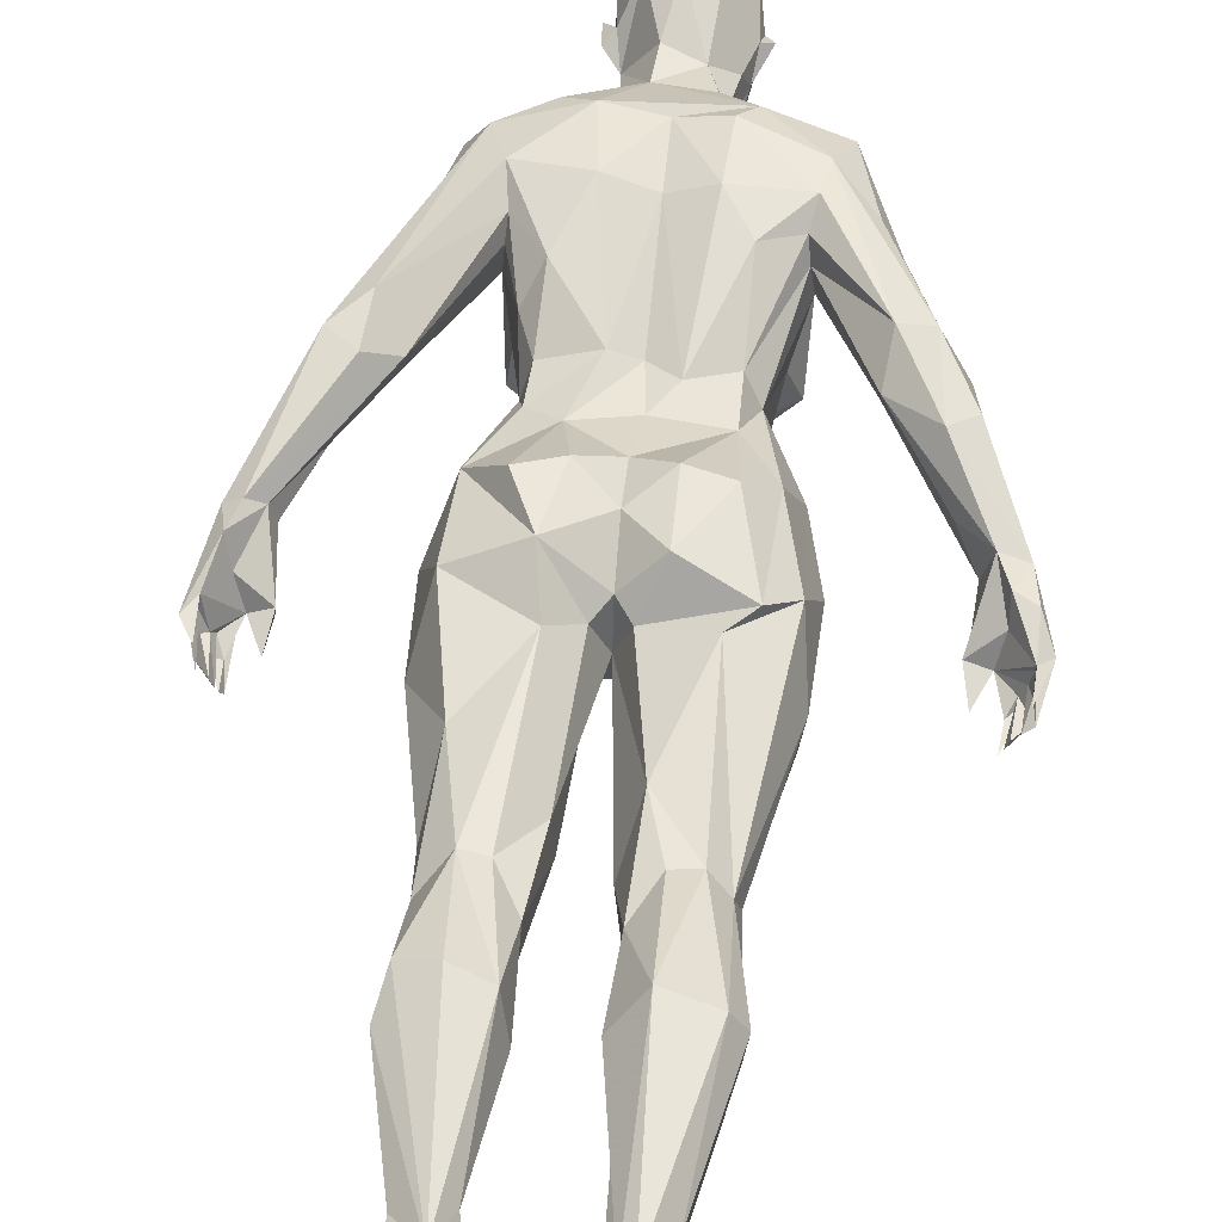
<metadata>
{"format":"obj","ext":"obj","renderer":"f3d","projection":"perspective","resolution":1024,"background":"white","views":[{"elev":50.5,"azim":-4.4,"up":"+Z"}]}
</metadata>
<code>
v 0.1825 0.4204 -0.1315
v 0.167 0.3778 -0.1459
v 0.01887 0.3071 -0.1612
v 0.2282 0.4431 -0.07218
v 0.1787 0.2996 -0.1036
v 0.1953 0.2971 -0.05412
v 0.09907 0.3751 -0.1667
v 0.2617 0.4945 -0.005554
v 0.2669 0.527 -0.02906
v 0.1867 0.3192 0.005514
v 0.168 0.3427 0.04148
v 0.2522 0.5015 0.08027
v 0.1918 0.4752 0.1004
v 0.101 0.3249 0.05253
v 0.1625 0.5469 0.1183
v 0.06498 0.366 0.04088
v 0.05865 0.2811 0.04927
v 0.09998 0.562 0.09321
v 0.2205 0.1918 -0.008289
v 0.1526 0.2479 0.05383
v 0.2182 0.16 -0.06856
v 0.1886 0.2032 -0.1087
v 0.1871 0.1425 0.08135
v 0.08279 0.1504 0.1187
v 0.1404 0.1203 0.1198
v 0.2267 0.0764 -0.02435
v 0.1397 0.1467 -0.1265
v 0.01681 0.08788 -0.1223
v 0.1961 0.0121 0.05769
v 0.01948 0.1105 0.09976
v 0.06298 0.03921 0.1143
v 0.006363 0.03084 0.06196
v 0.1498 -0.01704 0.0884
v 0.1446 -0.0515 -0.1331
v 0.08348 0.09027 -0.1165
v 0.03741 0.04548 -0.09624
v 0.1845 -0.0728 -0.08149
v 0.1927 -0.07881 -0.01276
v 0.1073 -0.04447 0.08345
v 0.02352 -0.0001916 0.04746
v 0.003511 0.01783 -0.01629
v 0.2873 0.5724 -0.04948
v 0.2866 0.5928 0.1034
v 0.2681 0.5405 0.1032
v 0.1199 0.6758 0.09677
v 0.1882 0.6564 0.1129
v 0.2191 0.6863 0.09626
v 0.324 0.6569 0.06288
v 0.3578 0.4939 0.03895
v 0.3292 0.6651 0.0186
v 0.3492 0.609 -0.001699
v 0.2523 0.6732 -0.03266
v 0.1671 0.6778 -0.06367
v 0.1593 0.6353 -0.08828
v 0.2352 0.5647 -0.119
v 0.1015 0.5652 -0.1273
v 0.08594 0.6478 -0.08836
v 0.1357 0.6889 -0.05965
v 0.2506 0.7045 0.01036
v 0.1797 0.7517 0.05883
v 0.1834 0.7271 -0.03325
v 0.1416 0.7618 -0.06524
v 0.1945 0.7999 -0.04916
v 0.2151 0.8374 0.002833
v 0.1916 0.7676 0.01541
v 0.1739 0.821 0.03654
v 0.2081 0.8134 -0.06836
v 0.2277 0.8524 -0.02855
v 0.2407 0.8845 0.008516
v 0.199 0.9126 0.07528
v 0.1551 0.9299 0.08734
v 0.2499 0.9142 -0.008658
v 0.2492 0.9729 0.0359
v 0.2487 0.9997 -0.005444
v 0.2127 1.038 -0.01
v 0.1809 1.021 0.05655
v 0.2445 0.9015 -0.02491
v 0.1813 1.04 -0.07496
v 0.227 0.9035 -0.09868
v 0.2467 0.9895 -0.07534
v 0.1778 0.9884 -0.1323
v 0.2194 0.875 -0.1151
v 0.2245 0.948 -0.1182
v 0.1606 0.7913 -0.1276
v 0.1756 0.8347 -0.1264
v 0.1745 0.876 -0.1359
v 0.1614 0.9164 -0.1366
v 0.2035 0.9021 -0.1202
v 0.1789 0.9321 -0.142
v 0.1977 0.9155 -0.1224
v 0.1616 0.8771 -0.1615
v 0.152 0.8607 -0.1483
v 0.1623 0.8702 -0.1407
v 0.1835 0.8165 -0.1179
v 0.1374 0.8222 -0.1369
v 0.1444 0.8314 -0.1487
v 0.1468 0.8403 -0.1426
v 0.1479 0.8397 -0.1417
v 0.2598 0.889 0.001893
v 0.2344 0.877 -0.02155
v 0.1177 0.8369 -0.09944
v 0.1484 0.8534 -0.1337
v 0.1809 0.8531 -0.09682
v 0.173 0.8304 -0.09188
v 0.2141 0.906 -0.1128
v 0.1785 0.9104 -0.1186
v 0.3633 -0.04287 -0.07164
v 0.362 0.009997 -0.0509
v 0.3663 0.009306 -0.07535
v 0.3937 0.0002558 -0.05969
v 0.4032 0.02247 -0.06889
v 0.4078 0.0166 -0.0151
v 0.4031 0.08988 0.02344
v 0.3901 0.0995 -0.03239
v 0.4171 -0.008785 -0.08339
v 0.4143 0.08417 -0.0422
v 0.4362 0.09939 -0.01469
v 0.4466 -0.01977 -0.04299
v 0.4389 0.01751 0.01739
v 0.4118 0.04022 0.02088
v 0.4406 0.07845 0.013
v 0.4254 -0.03209 -0.07013
v 0.422 -0.03695 -0.03918
v 0.4225 -0.0628 -0.02688
v 0.4496 -0.0282 -0.008532
v 0.4201 -0.0996 -0.02834
v 0.4229 -0.07563 -0.05323
v 0.4061 -0.09944 -0.03903
v 0.4285 -0.03658 -0.01603
v 0.4136 -0.035 -0.05853
v 0.3949 -0.1026 -0.04491
v 0.3896 -0.102 -0.05985
v 0.398 -0.05389 -0.07245
v 0.3855 -0.09683 -0.0764
v 0.4274 -0.04226 -0.002373
v 0.4165 -0.08873 -0.01085
v 0.3951 0.308 0.007293
v 0.3681 0.1463 0.008251
v 0.3675 0.2502 -0.01415
v 0.4059 0.3034 0.04381
v 0.4042 0.2338 0.07307
v 0.3058 0.2843 0.05626
v 0.309 0.3077 0.02402
v 0.371 0.3364 0.1003
v 0.3638 0.2174 0.07679
v 0.3265 0.3477 0.09715
v 0.351 0.3529 0.003812
v 0.3701 0.4008 0.04689
v 0.254 0.4831 0.04995
v 0.3326 0.5098 0.08646
v 0.3188 0.4757 -0.01426
v -0.032 -0.8195 -0.1512
v -0.03578 -0.8443 -0.158
v -0.05816 -0.8384 -0.1991
v -0.06524 -0.8475 -0.146
v -0.05708 -0.8435 -0.03919
v -0.03289 -0.8418 -0.1932
v -0.02381 -0.8505 -0.1908
v -0.01948 -0.8454 -0.1543
v 0.007064 -0.829 -0.1335
v -0.009906 -0.8515 -0.1829
v -0.004355 -0.8489 -0.1473
v 0.03175 -0.8443 -0.1324
v 0.009872 -0.8537 -0.1374
v 0.02121 -0.8594 -0.1554
v 0.004655 -0.858 -0.1697
v -0.005771 -0.861 -0.07458
v 0.002703 -0.7989 -0.04833
v 0.03079 -0.8577 -0.1165
v -0.03899 -0.7508 -0.03779
v -0.06912 -0.8092 -0.1199
v -0.07309 -0.8209 -0.05281
v -0.04135 -0.853 0.08317
v -0.08638 -0.8448 0.06647
v -0.02291 -0.8402 0.07668
v -0.08113 -0.7749 0.01064
v -0.0009574 -0.7913 0.03241
v -0.03539 -0.7501 0.07614
v -0.0507 -0.7404 0.06534
v -0.01235 -0.681 -0.01137
v -0.002104 -0.7218 0.006083
v -0.06071 -0.7091 0.04043
v 0.008187 -0.7052 0.05183
v 0.09112 -0.5013 0.06493
v 0.08362 -0.5003 0.008643
v 0.05826 -0.4368 -0.03974
v -0.0406 -0.685 0.002644
v 0.03909 -0.4172 -0.05038
v -0.04035 -0.5645 0.01696
v -0.04552 -0.4923 0.06005
v 0.002348 -0.4755 0.1137
v 0.06959 -0.5003 0.09927
v 0.01273 -0.2691 -0.07814
v 0.1002 -0.2849 -0.06604
v 0.1026 -0.3171 -0.003953
v -0.01538 -0.3914 0.005763
v -0.01535 -0.3642 0.04692
v 0.02902 -0.3104 0.06148
v 0.06715 -0.3135 0.06296
v 0.06508 -0.1019 -0.1313
v 0.01588 -0.08571 -0.08506
v -0.01761 -0.276 -0.008157
v 0.09233 -0.3313 0.03507
v 0.01944 -0.2083 0.06085
v 0.1922 0.4436 -0.1743
v 0.1006 0.4686 -0.153
v 0.2259 0.5 -0.1766
v 0.1754 0.5048 -0.1914
v 0.2501 0.4587 -0.1349
v 0.0397 0.466 -0.1596
v -0.03318 0.457 -0.1326
v -0.06523 0.5101 -0.05655
v -0.06864 0.343 -0.099
v -0.06907 0.3705 -0.0156
v -0.07512 0.5737 -0.02595
v -0.06411 0.4552 0.03608
v -0.068 0.3149 0.03645
v -0.03001 0.4846 0.08574
v -0.05259 0.3802 0.03628
v 0.02399 0.369 0.05945
v 0.03035 0.5757 0.1195
v 0.03381 0.2238 -0.1675
v -0.1397 0.2622 -0.04484
v -0.02812 0.2737 0.05611
v -0.1098 0.2381 -0.1111
v 0.03424 0.195 0.08217
v -0.02717 0.1689 0.1194
v -0.09094 0.1601 0.1201
v -0.138 0.2105 0.06251
v -0.0792 0.1811 -0.1266
v -0.1955 0.05088 -0.08231
v -0.187 0.1489 -0.02456
v -0.04709 0.1132 -0.1162
v -0.0693 0.06486 0.1195
v -0.1693 0.06947 0.07591
v -0.01568 0.04777 -0.0924
v -0.1531 0.0006516 -0.1332
v -0.2079 -0.005603 -0.01193
v -0.07007 -0.01956 0.08071
v -0.02133 0.007421 0.04602
v -0.0659 0.6146 0.1075
v 0.001498 0.7293 0.0854
v 0.03977 0.6967 0.1081
v -0.05247 0.7406 0.05045
v -0.07854 0.6964 0.08379
v -0.1081 0.7175 0.03167
v -0.01878 0.7399 -0.001679
v -0.1634 0.5926 0.04024
v -0.1056 0.622 -0.02878
v -0.1053 0.6977 -0.01201
v 0.09097 0.6943 -0.06222
v 0.006648 0.7022 -0.05412
v 0.05968 0.7481 -0.01757
v 0.0707 0.7762 0.01084
v 0.1366 0.7844 -0.07773
v 0.0919 0.8009 -0.04448
v 0.1053 0.7858 0.04772
v 0.08325 0.839 -0.07183
v 0.07927 0.8774 -0.02339
v 0.1223 0.8515 0.04656
v 0.1116 0.9488 0.07065
v 0.07835 0.9192 0.01138
v 0.1115 1.023 0.01858
v 0.08353 0.9818 -0.001908
v 0.1593 1.047 0.006337
v 0.07824 0.9374 -0.0235
v 0.09745 1.003 -0.05538
v 0.1319 1.024 -0.09308
v 0.09216 0.8989 -0.1138
v 0.1236 0.7923 -0.1314
v 0.1359 0.8822 -0.1368
v 0.1437 0.9166 -0.1182
v 0.1238 0.9164 -0.1197
v 0.1114 0.9442 -0.1265
v 0.1221 0.9288 -0.1242
v 0.1425 0.8727 -0.1521
v 0.1454 0.8718 -0.1395
v 0.12 0.844 -0.1264
v 0.07851 0.9044 -0.02124
v 0.05986 0.9058 -0.004269
v 0.06291 0.9394 0.001681
v 0.1217 0.8628 -0.09606
v 0.1071 0.9243 -0.1108
v -0.3677 0.1358 -0.0606
v -0.3386 0.1406 -0.07305
v -0.3536 0.08364 -0.07026
v -0.3366 0.1332 -0.05084
v -0.3725 0.1583 -0.06948
v -0.3387 0.2235 0.008638
v -0.33 0.2251 -0.0214
v -0.4015 0.1329 -0.08052
v -0.376 0.238 -0.02203
v -0.3417 0.2224 -0.04135
v -0.378 0.1548 -0.01477
v -0.3863 0.2284 0.009567
v -0.3838 0.1763 0.02564
v -0.4109 0.116 -0.000525
v -0.3631 0.2187 0.0264
v -0.4281 0.1354 -0.03866
v -0.416 0.1102 -0.04254
v -0.4048 0.1032 -0.04743
v -0.4233 0.08282 -0.02636
v -0.4238 0.08242 -0.06195
v -0.4192 0.04279 -0.03544
v -0.4155 0.1124 -0.01618
v -0.3985 0.1114 -0.05968
v -0.4062 0.0386 -0.04512
v -0.4012 0.03728 -0.05958
v -0.4104 0.09376 -0.07499
v -0.3936 0.04744 -0.08196
v -0.3984 0.04166 -0.0704
v -0.3925 0.08515 -0.07234
v -0.4336 0.09399 -0.005497
v -0.4202 0.05975 -0.01267
v -0.2731 0.3202 -0.01117
v -0.3197 0.2952 -0.02573
v -0.2847 0.4159 0.04102
v -0.2697 0.4221 0.007184
v -0.2357 0.3619 0.08451
v -0.2025 0.4543 0.003887
v -0.2714 0.4003 0.08836
v -0.2147 0.436 0.1039
v -0.1877 0.3767 0.05654
v -0.1868 0.396 0.02348
v -0.2121 0.5014 0.04435
v -0.07294 0.5409 0.05077
v -0.06714 0.5596 0.08167
v -0.2501 -0.7808 -0.152
v -0.2132 -0.791 -0.1432
v -0.2321 -0.8077 -0.1992
v -0.2241 -0.819 -0.1386
v -0.2538 -0.8078 -0.1576
v -0.257 -0.8023 -0.1933
v -0.2685 -0.8073 -0.1907
v -0.2708 -0.8011 -0.1543
v -0.2856 -0.7744 -0.1288
v -0.2862 -0.7993 -0.1474
v -0.2819 -0.8036 -0.183
v -0.3034 -0.7848 -0.1356
v -0.3238 -0.7875 -0.1292
v -0.3138 -0.8003 -0.1554
v -0.2978 -0.8046 -0.1697
v -0.3024 -0.8017 -0.1317
v -0.2677 -0.7423 -0.02773
v -0.2006 -0.7716 -0.02808
v -0.2257 -0.8078 -0.03062
v -0.2946 -0.811 -0.06387
v -0.2257 -0.7379 -0.06566
v -0.2103 -0.8242 0.06709
v -0.2471 -0.8174 0.08236
v -0.2651 -0.797 0.07699
v -0.2639 -0.732 0.04413
v -0.2164 -0.7127 0.07655
v -0.1872 -0.7494 0.01464
v -0.2175 -0.6927 -0.0197
v -0.1848 -0.6617 0.05826
v -0.2323 -0.6547 -0.005555
v -0.1951 -0.6623 0.003345
v -0.248 -0.5976 0.01957
v -0.2495 -0.6584 0.05074
v -0.2572 -0.4697 0.06802
v -0.2414 -0.4417 -0.01042
v -0.2346 -0.4124 0.09025
v -0.1618 -0.4126 -0.02871
v -0.1288 -0.4806 0.03195
v -0.1366 -0.4541 0.09494
v -0.1863 -0.4322 0.1119
v -0.197 -0.3688 -0.04397
v -0.1609 -0.3244 -0.0706
v -0.1894 -0.2565 -0.06396
v -0.2139 -0.3015 0.02504
v -0.2049 -0.2235 0.003162
v -0.121 -0.3846 0.01341
v -0.1101 -0.3481 0.04666
v -0.1338 -0.283 0.06152
v -0.1679 -0.2712 0.06326
v -0.09607 -0.07367 -0.1313
v -0.08687 -0.2212 -0.07429
v -0.06997 -0.2144 -0.03848
v -0.17 -0.1144 0.05484
v -0.07426 -0.2176 0.02811
v -0.00782 0.6089 -0.1274
v -0.07748 0.508 -0.1389
v -0.02867 0.4826 -0.1744
v -0.04104 0.5474 -0.1768
v 0.007402 0.5342 -0.1912
v -0.04842 0.6177 -0.08294
f 1 2 7
f 7 3 210
f 38 37 21 26
f 5 7 2
f 4 8 10
f 149 10 8
f 11 10 149
f 11 13 14
f 18 14 15
f 16 17 14
f 11 20 10
f 20 11 14
f 20 14 17
f 21 22 6
f 7 5 22
f 7 27 222
f 27 7 22
f 23 10 20
f 17 226 20
f 21 19 26
f 19 23 29
f 29 26 19
f 30 32 31
f 33 25 31
f 33 23 25
f 23 33 29
f 28 35 36
f 35 27 34
f 40 39 33 31
f 38 26 29
f 70 66 64 69
f 36 35 200
f 201 41 36
f 12 44 13
f 15 44 46
f 46 44 43
f 47 43 48
f 50 59 48
f 48 49 51
f 151 9 42
f 151 42 51
f 151 51 49
f 52 53 59
f 51 52 50
f 52 51 42
f 55 54 52
f 56 57 54
f 45 46 47
f 58 62 61
f 62 63 61
f 63 64 61
f 61 64 65
f 59 65 60
f 255 67 62
f 63 62 67
f 257 66 260
f 68 69 64
f 76 71 70 73
f 70 71 66
f 82 100 68 67
f 70 69 73
f 75 265 76
f 74 73 80
f 78 75 80
f 83 81 80
f 77 82 79
f 68 63 67
f 113 114 109 108
f 77 100 82
f 67 94 82
f 67 84 94
f 84 67 255
f 255 270 84
f 82 86 88
f 86 82 85
f 88 86 106
f 89 105 90
f 92 93 86
f 93 91 86
f 91 93 92
f 95 94 84
f 84 270 95
f 92 85 97
f 96 85 94
f 72 69 99
f 77 72 99
f 54 58 53
f 257 60 66
f 101 85 98
f 102 97 85
f 85 104 103
f 104 282 103
f 85 103 102
f 101 104 85
f 106 90 88
f 108 109 107
f 107 109 110
f 107 110 108
f 111 110 109
f 111 109 114 116
f 118 117 121 125
f 116 115 111
f 112 110 135
f 115 116 117
f 120 119 121 113
f 111 115 133 110
f 122 115 118
f 118 127 122
f 129 135 110
f 110 130 123
f 110 133 130
f 134 122 133
f 141 121 117 140
f 129 124 126
f 125 119 135
f 135 136 125
f 125 136 129
f 137 116 114
f 116 137 117
f 114 138 143 139
f 141 145 121
f 142 143 138
f 151 147 143 9
f 145 141 144
f 145 142 113
f 113 142 138
f 144 146 145
f 147 139 143
f 137 139 147
f 140 144 141
f 145 146 142
f 147 148 137
f 144 140 148
f 143 142 149
f 149 8 143
f 146 144 43 44
f 149 146 12
f 170 168 160 152
f 43 144 150
f 150 144 49
f 148 147 49
f 151 49 147
f 158 159 153
f 160 161 152
f 160 162 161
f 161 162 159
f 163 169 165
f 165 169 164
f 166 164 162
f 163 168 169
f 185 181 180 186
f 172 171 155
f 169 173 167
f 173 169 175
f 167 173 174
f 170 171 176
f 170 187 180
f 168 170 181
f 181 183 177
f 177 183 178
f 175 177 178
f 179 176 174
f 181 170 180
f 187 176 182
f 189 182 179
f 184 183 181
f 192 183 184
f 203 184 185 195
f 187 186 180
f 186 187 188
f 188 187 189
f 190 189 179
f 192 178 183
f 191 178 192
f 191 179 178
f 186 195 185
f 41 202 204 40
f 193 188 196
f 197 202 196
f 196 189 190
f 191 198 197
f 191 199 198
f 203 199 192
f 184 203 192
f 188 193 200
f 194 188 34
f 200 193 201
f 193 202 201
f 38 195 194
f 29 203 38
f 39 199 203
f 204 199 39
f 155 153 159 164
f 201 202 41
f 229 228 224 217
f 33 39 29
f 201 36 200
f 206 205 1
f 205 209 1
f 208 56 54
f 209 4 1
f 9 209 55
f 52 42 55
f 42 9 55
f 209 9 4
f 208 54 55
f 215 214 216
f 215 216 326
f 216 214 219
f 220 221 218
f 220 218 219
f 223 214 213
f 220 217 224
f 224 17 16
f 225 213 3
f 213 225 223
f 229 214 223
f 226 224 227
f 234 228 229 235
f 225 222 230
f 28 230 222
f 225 231 223
f 229 232 235
f 259 266 269 258
f 236 233 28
f 36 236 28
f 237 230 233
f 231 238 232
f 235 232 238
f 377 233 236
f 36 41 236
f 221 243 241
f 244 247 246
f 250 246 247
f 247 251 252
f 387 249 252
f 252 251 57
f 252 57 382
f 253 251 247
f 247 244 254
f 45 47 243
f 257 243 47
f 257 242 243
f 256 251 253
f 256 62 251
f 255 62 256
f 254 259 256
f 257 259 254
f 259 261 262
f 261 259 260
f 76 263 261
f 263 267 264
f 265 75 78
f 266 264 267
f 267 269 266
f 274 283 267
f 274 268 81
f 289 287 285 290
f 255 258 270
f 273 271 269
f 270 269 278
f 269 283 273
f 89 87 274
f 272 275 274
f 277 92 278
f 276 271 87
f 276 87 91
f 278 92 97
f 280 259 262
f 280 281 279
f 98 96 278
f 278 97 102
f 101 278 282
f 284 285 286
f 287 284 286
f 285 284 288
f 297 305 301 284
f 297 284 294
f 299 295 292
f 296 289 298
f 299 291 303
f 311 309 291 310
f 301 306 284
f 303 307 300
f 308 301 307
f 308 306 301
f 306 308 303
f 288 310 291
f 248 325 321 245
f 312 309 311
f 312 311 310
f 312 310 288
f 284 312 288
f 4 5 2 1
f 313 314 297
f 305 314 313
f 293 292 316
f 317 292 295
f 289 324 323
f 318 316 292
f 318 292 317
f 316 320 315
f 298 323 319
f 320 324 315
f 317 325 318
f 325 317 321
f 324 215 323
f 326 323 215
f 326 327 323
f 241 322 327
f 245 321 322 241
f 320 249 324
f 320 325 248 249
f 343 332 331 347
f 346 331 329 345
f 332 335 334
f 328 338 336
f 338 337 336
f 335 337 338
f 343 337 335
f 336 339 340
f 342 343 339
f 337 343 342
f 329 328 348
f 345 329 348
f 340 347 350 351
f 346 347 331
f 349 350 347
f 368 364 358 357
f 349 346 345
f 355 354 345
f 352 360 344
f 353 352 351
f 355 357 358
f 359 357 360
f 356 354 358
f 361 362 359
f 362 357 359
f 368 357 362
f 358 365 366 356
f 365 358 364
f 378 379 373 364
f 353 356 366
f 372 370 368
f 362 371 368
f 361 371 362
f 363 371 361
f 366 375 376 367
f 373 379 374
f 374 375 366
f 236 41 381 379
f 363 367 376
f 363 376 371
f 237 369 370
f 236 378 377
f 370 372 238
f 238 380 235
f 380 371 376
f 239 375 381
f 343 335 332
f 239 235 380
f 210 211 383 384
f 386 385 382
f 385 384 383
f 384 385 386
f 386 57 56
f 211 212 383
f 387 383 215
f 382 387 252
f 386 206 210
f 7 222 3
f 9 8 4
f 5 4 10
f 10 6 5
f 12 11 149
f 11 12 13
f 14 13 15
f 18 16 14
f 19 6 10
f 21 6 19
f 6 22 5
f 19 10 23
f 226 24 20
f 24 25 20
f 23 20 25
f 222 27 28
f 226 30 24
f 27 35 28
f 25 24 31
f 24 30 31
f 34 22 21
f 22 34 27
f 37 34 21
f 31 32 40
f 40 32 41
f 200 35 34
f 13 44 15
f 45 18 15
f 46 45 15
f 43 47 46
f 48 43 150
f 150 49 48
f 50 48 51
f 50 52 59
f 52 54 53
f 54 57 58
f 53 58 61
f 47 48 60
f 48 59 60
f 61 59 53
f 61 65 59
f 66 60 65
f 257 47 60
f 65 64 66
f 64 63 68
f 73 69 72
f 76 73 74
f 74 75 76
f 80 73 72
f 77 80 72
f 80 75 74
f 80 77 79
f 81 78 80
f 79 83 80
f 79 82 88
f 83 79 105
f 79 88 105
f 87 106 86
f 89 90 87
f 106 87 90
f 89 83 105
f 89 81 83
f 91 87 86
f 92 86 85
f 82 94 85
f 95 96 94
f 68 100 99
f 99 69 68
f 77 99 100
f 96 98 85
f 88 90 105
f 108 110 112
f 112 113 108
f 115 117 118
f 125 121 119
f 135 119 120
f 120 112 135
f 113 112 120
f 125 126 118
f 118 123 127
f 118 128 123
f 123 128 124
f 118 126 128
f 124 128 126
f 129 123 124
f 123 129 110
f 123 130 127
f 127 130 131
f 130 132 131
f 131 132 127
f 122 127 132
f 122 132 130
f 122 130 133
f 115 122 134
f 115 134 133
f 125 129 126
f 129 136 135
f 138 114 113
f 145 113 121
f 139 137 114
f 140 117 137
f 148 140 137
f 9 143 8
f 148 49 144
f 149 142 146
f 146 44 12
f 171 152 154
f 171 154 155
f 157 154 152
f 152 153 157
f 153 155 157
f 157 155 154
f 152 158 153
f 152 159 158
f 152 161 159
f 162 164 159
f 163 164 160
f 163 165 164
f 160 164 166
f 160 166 162
f 164 169 167
f 167 155 164
f 163 160 168
f 170 152 171
f 155 156 172
f 156 167 174
f 181 177 168
f 173 175 178
f 173 178 174
f 156 174 176
f 172 156 176
f 172 176 171
f 170 176 187
f 177 169 168
f 169 177 175
f 179 174 178
f 176 179 182
f 187 182 189
f 185 184 181
f 191 190 179
f 186 188 194
f 194 195 186
f 196 188 189
f 197 196 190
f 190 191 197
f 191 192 199
f 34 188 200
f 193 196 202
f 37 38 194
f 34 37 194
f 38 203 195
f 29 39 203
f 204 198 199
f 204 197 198
f 202 197 204
f 155 167 156
f 40 204 39
f 206 208 205
f 207 208 55
f 205 207 209
f 207 205 208
f 55 209 207
f 7 206 1
f 206 56 208
f 7 210 206
f 212 211 213
f 211 3 213
f 211 210 3
f 215 212 214
f 213 214 212
f 214 217 219
f 218 216 219
f 327 326 216
f 216 218 327
f 219 217 220
f 220 224 16
f 16 18 220
f 226 17 224
f 3 222 225
f 229 217 214
f 227 224 228
f 232 229 223
f 231 232 223
f 226 227 30
f 28 233 230
f 228 234 227
f 227 234 30
f 234 32 30
f 237 231 225
f 225 230 237
f 239 234 235
f 240 234 239
f 234 240 32
f 240 41 32
f 377 237 233
f 327 218 241
f 18 221 220
f 218 221 241
f 45 221 18
f 245 241 243
f 245 243 242
f 243 221 45
f 245 242 244
f 245 244 246
f 248 246 250
f 246 248 245
f 248 250 249
f 252 250 247
f 252 249 250
f 57 251 58
f 254 244 242
f 247 254 253
f 254 256 253
f 62 58 251
f 242 257 254
f 258 255 256
f 256 259 258
f 259 257 260
f 260 66 71
f 71 261 260
f 71 76 261
f 263 264 261
f 264 262 261
f 262 264 266
f 76 265 263
f 268 267 263
f 263 265 268
f 78 268 265
f 81 268 78
f 269 267 283
f 267 268 274
f 270 258 269
f 269 271 278
f 271 273 272
f 283 274 275
f 87 271 272
f 274 87 272
f 89 274 81
f 277 278 271
f 277 271 276
f 92 276 91
f 270 278 95
f 95 278 96
f 259 280 279
f 259 279 266
f 281 280 262
f 262 266 281
f 281 266 279
f 101 98 278
f 101 282 104
f 103 282 102
f 282 278 102
f 276 92 277
f 272 273 275
f 275 273 283
f 285 287 286
f 287 294 284
f 294 287 289
f 288 291 292
f 288 293 285
f 293 288 292
f 285 293 290
f 291 299 292
f 313 295 299
f 295 313 296
f 296 313 297
f 296 297 294
f 289 296 294
f 296 298 295
f 301 302 300
f 299 303 300
f 299 300 304
f 300 302 304
f 299 304 302
f 305 302 301
f 307 301 300
f 307 303 308
f 291 306 303
f 291 309 306
f 312 284 306
f 309 312 306
f 299 305 313
f 299 302 305
f 305 297 314
f 293 315 290
f 315 293 316
f 315 289 290
f 321 317 295
f 295 298 321
f 324 289 315
f 319 321 298
f 323 298 289
f 321 319 322
f 316 318 320
f 325 320 318
f 322 319 323
f 327 322 323
f 324 249 215
f 329 330 328
f 329 331 330
f 333 328 330
f 328 333 332
f 333 330 332
f 328 332 334
f 328 334 335
f 328 335 338
f 340 339 341
f 339 336 342
f 336 337 342
f 343 341 339
f 340 341 343
f 343 347 340
f 340 344 336
f 348 328 336
f 348 336 344
f 346 349 347
f 350 353 351
f 350 349 353
f 345 354 349
f 355 345 348
f 355 358 354
f 344 355 348
f 344 360 357
f 357 355 344
f 352 344 340
f 340 351 352
f 354 356 353
f 349 354 353
f 360 361 359
f 353 360 352
f 361 360 353
f 353 363 361
f 363 353 367
f 367 353 366
f 368 369 364
f 368 370 369
f 372 368 371
f 364 369 378
f 373 365 364
f 374 365 373
f 365 374 366
f 237 377 369
f 236 379 378
f 377 378 369
f 231 370 238
f 237 370 231
f 238 372 380
f 372 371 380
f 376 239 380
f 240 239 381
f 239 376 375
f 381 375 374
f 374 379 381
f 330 331 332
f 41 240 381
f 210 384 386
f 387 385 383
f 387 382 385
f 215 383 212
f 249 387 215
f 57 386 382
f 206 386 56

</code>
